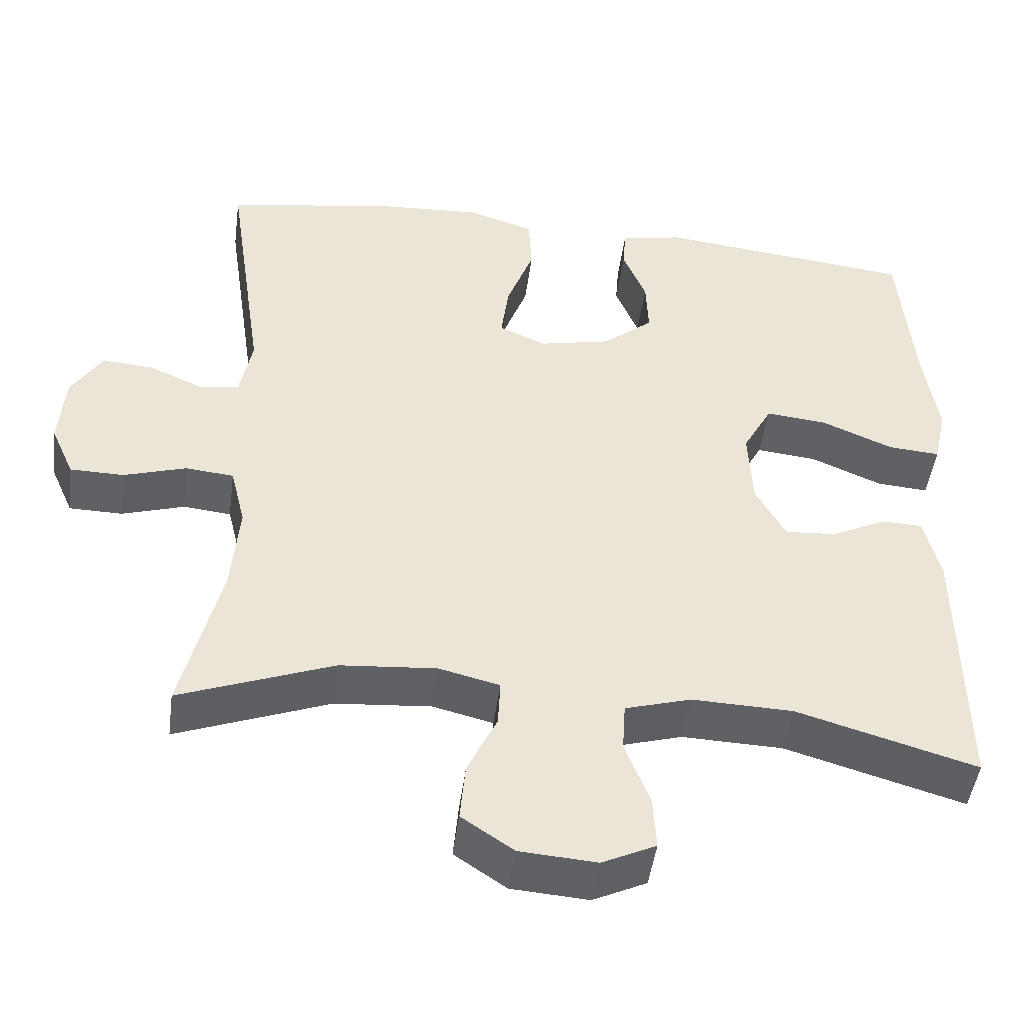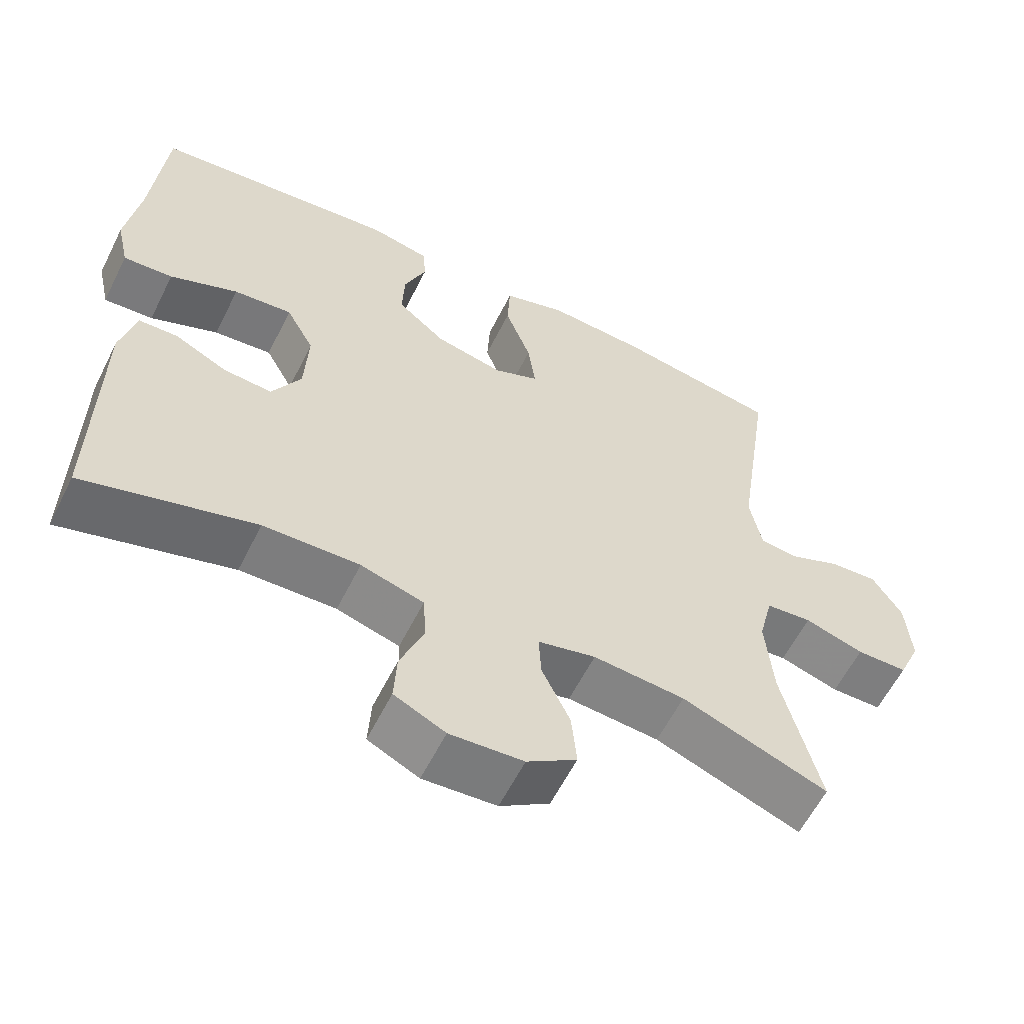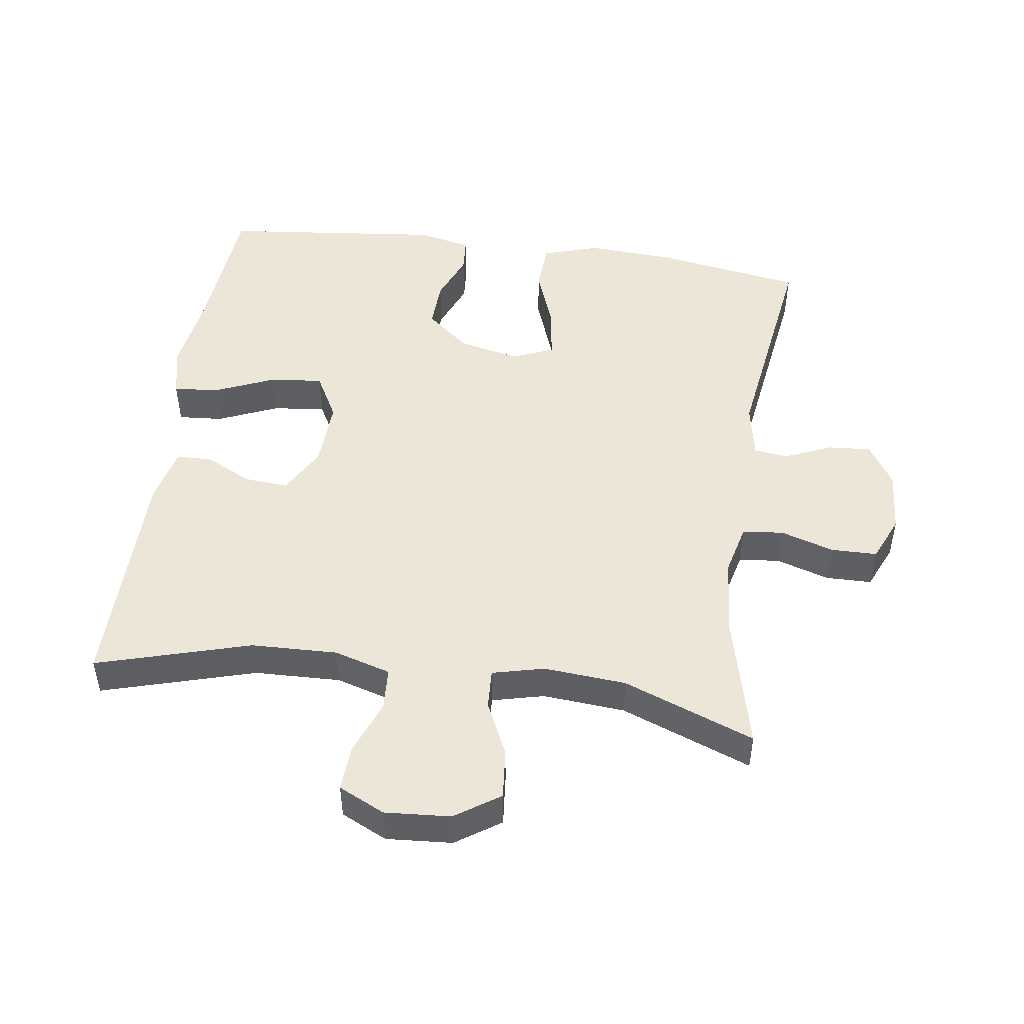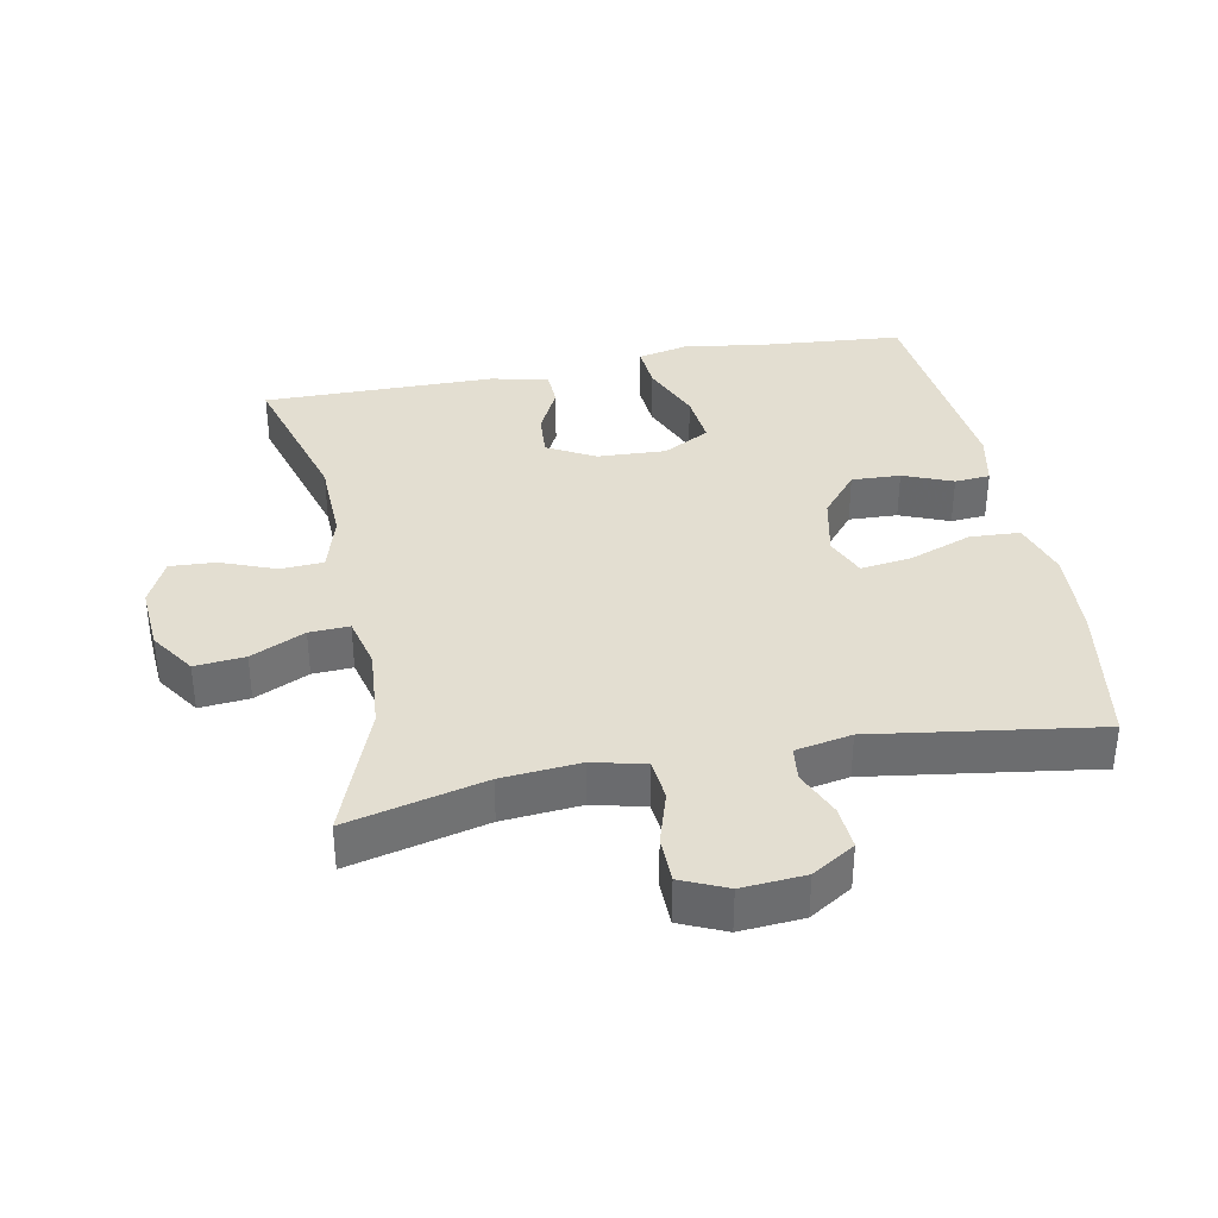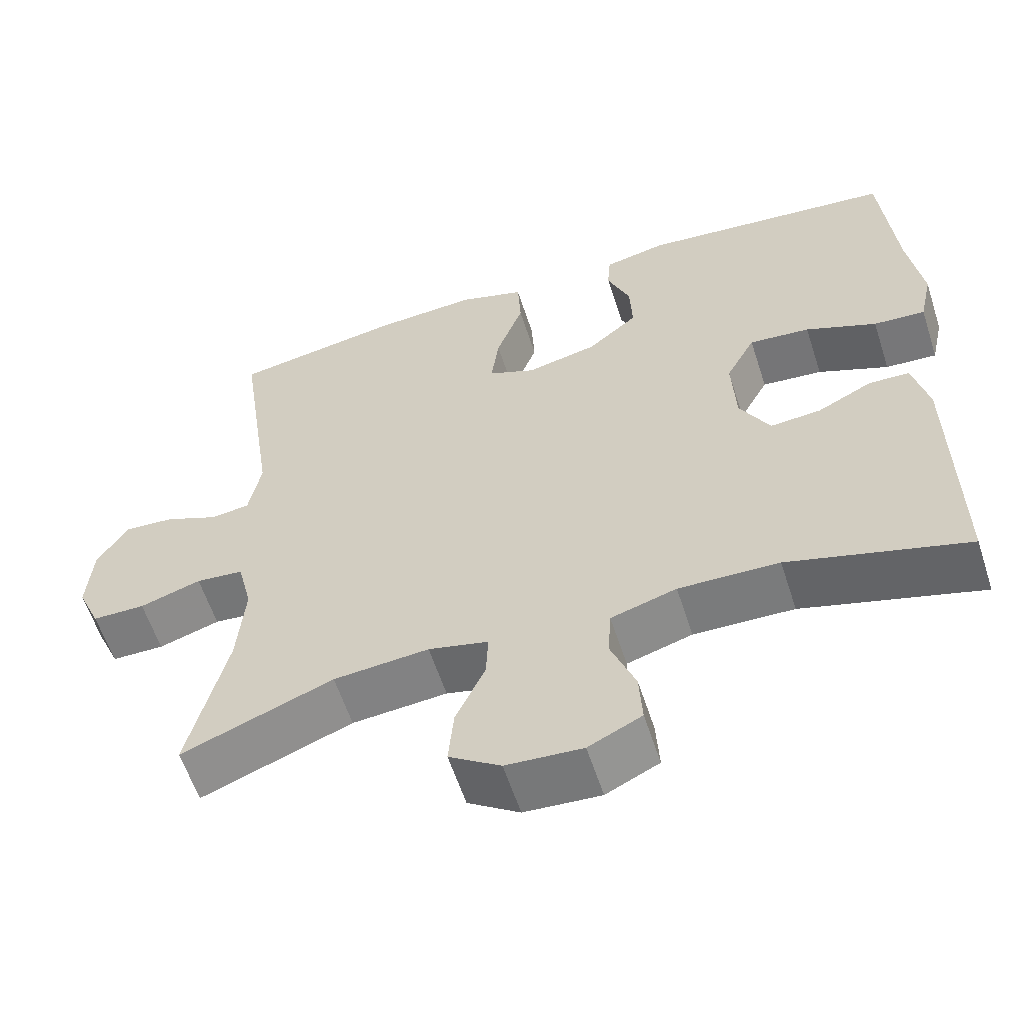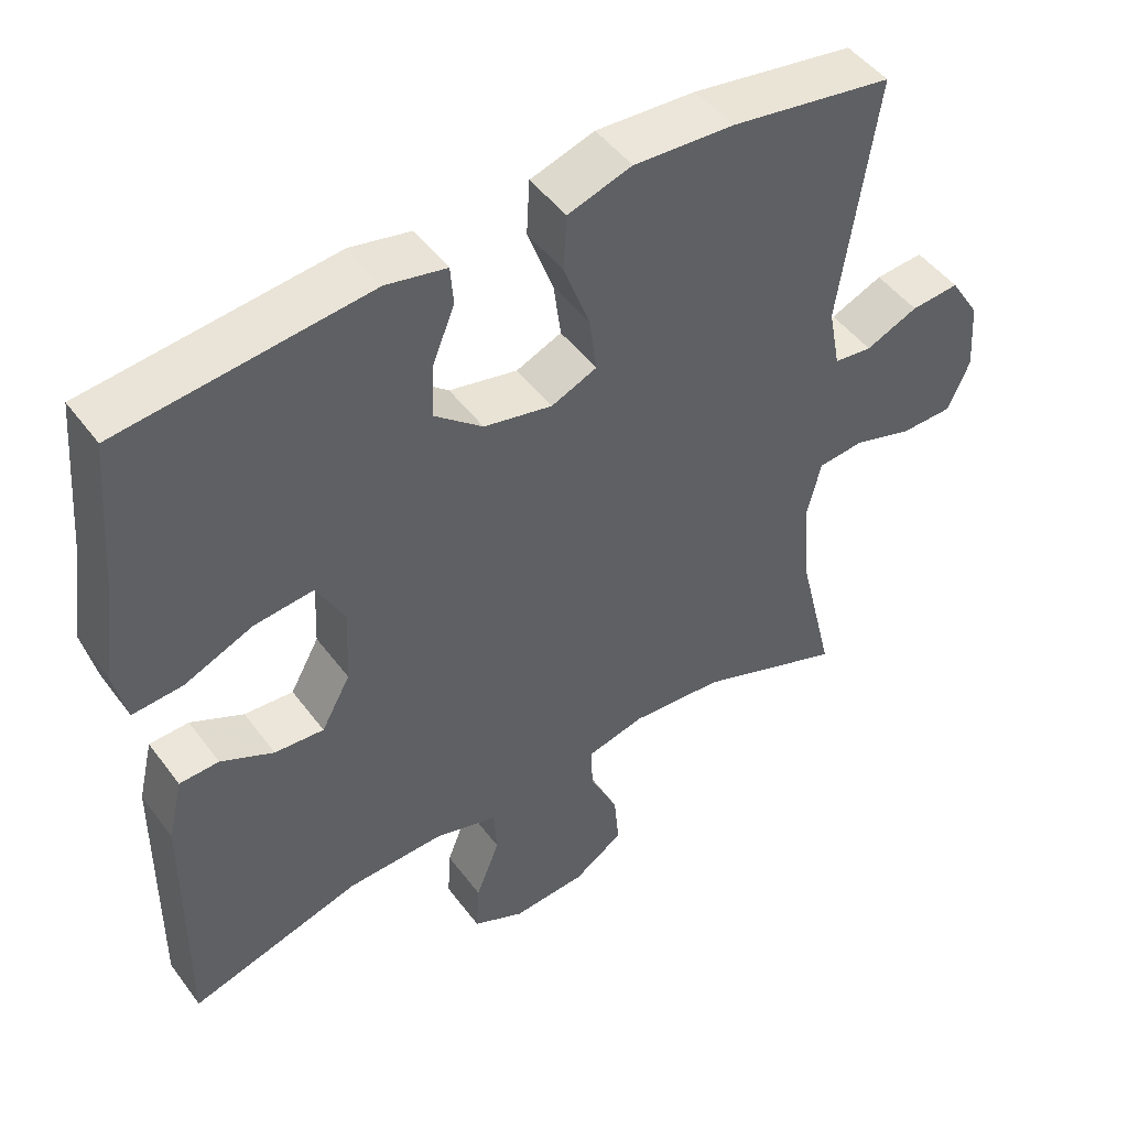
<metadata>
{"format":"obj","ext":"obj","renderer":"f3d","projection":"perspective","resolution":1024,"background":"white","views":[{"elev":-47.1,"azim":-7.5,"up":"+Z"},{"elev":-59.8,"azim":153.5,"up":"+Z"},{"elev":48.7,"azim":-172.0,"up":"+Y"},{"elev":36.3,"azim":-101.0,"up":"+Y"},{"elev":-59.1,"azim":17.9,"up":"+Z"},{"elev":48.0,"azim":145.1,"up":"+Z"}]}
</metadata>
<code>
v 0.5 0.07 0.5
v 0.518 0.07 0.287
v 0.536 0.07 0.164
v 0.519 0.07 0.088
v 0.452 0.07 0.093
v 0.36 0.07 0.132
v 0.281 0.07 0.14
v 0.243 0.07 0.07
v 0.248 0.07 -0.033
v 0.287 0.07 -0.104
v 0.353 0.07 -0.099
v 0.424 0.07 -0.064
v 0.477 0.07 -0.066
v 0.497 0.07 -0.151
v 0.5 0.07 -0.5
v 0.269 0.07 -0.433
v 0.139 0.07 -0.429
v 0.054 0.07 -0.454
v 0.05 0.07 -0.518
v 0.082 0.07 -0.6
v 0.086 0.07 -0.669
v 0.017 0.07 -0.702
v -0.082 0.07 -0.695
v -0.149 0.07 -0.65
v -0.142 0.07 -0.575
v -0.104 0.07 -0.494
v -0.101 0.07 -0.434
v -0.179 0.07 -0.415
v -0.303 0.07 -0.425
v -0.5 0.07 -0.5
v -0.45 0.07 -0.295
v -0.44 0.07 -0.177
v -0.459 0.07 -0.099
v -0.521 0.07 -0.093
v -0.601 0.07 -0.118
v -0.67 0.07 -0.117
v -0.7 0.07 -0.049
v -0.693 0.07 0.046
v -0.653 0.07 0.11
v -0.588 0.07 0.105
v -0.518 0.07 0.075
v -0.467 0.07 0.081
v -0.451 0.07 0.165
v -0.5 0.07 0.5
v -0.281 0.07 0.536
v -0.147 0.07 0.544
v -0.061 0.07 0.517
v -0.057 0.07 0.442
v -0.092 0.07 0.347
v -0.102 0.07 0.271
v -0.041 0.07 0.245
v 0.051 0.07 0.265
v 0.116 0.07 0.319
v 0.113 0.07 0.392
v 0.083 0.07 0.466
v 0.087 0.07 0.519
v 0.168 0.07 0.536
v 0.5 0 0.5
v 0.518 0 0.287
v 0.536 0 0.164
v 0.519 0 0.088
v 0.452 0 0.093
v 0.36 0 0.132
v 0.281 0 0.14
v 0.243 0 0.07
v 0.248 0 -0.033
v 0.287 0 -0.104
v 0.353 0 -0.099
v 0.424 0 -0.064
v 0.477 0 -0.066
v 0.497 0 -0.151
v 0.5 0 -0.5
v 0.269 0 -0.433
v 0.139 0 -0.429
v 0.054 0 -0.454
v 0.05 0 -0.518
v 0.082 0 -0.6
v 0.086 0 -0.669
v 0.017 0 -0.702
v -0.082 0 -0.695
v -0.149 0 -0.65
v -0.142 0 -0.575
v -0.104 0 -0.494
v -0.101 0 -0.434
v -0.179 0 -0.415
v -0.303 0 -0.425
v -0.5 0 -0.5
v -0.45 0 -0.295
v -0.44 0 -0.177
v -0.459 0 -0.099
v -0.521 0 -0.093
v -0.601 0 -0.118
v -0.67 0 -0.117
v -0.7 0 -0.049
v -0.693 0 0.046
v -0.653 0 0.11
v -0.588 0 0.105
v -0.518 0 0.075
v -0.467 0 0.081
v -0.451 0 0.165
v -0.5 0 0.5
v -0.281 0 0.536
v -0.147 0 0.544
v -0.061 0 0.517
v -0.057 0 0.442
v -0.092 0 0.347
v -0.102 0 0.271
v -0.041 0 0.245
v 0.051 0 0.265
v 0.116 0 0.319
v 0.113 0 0.392
v 0.083 0 0.466
v 0.087 0 0.519
v 0.168 0 0.536
f 57 1 2
f 56 57 2
f 55 56 2
f 54 55 2
f 4 5 6
f 3 4 6
f 2 3 6
f 54 2 6
f 53 54 6
f 52 53 6 7
f 51 52 7 8
f 50 51 8 9
f 47 48 49
f 46 47 49
f 45 46 49
f 44 45 49
f 43 44 49
f 42 43 49 50
f 39 40 41
f 38 39 41
f 37 38 41
f 36 37 41
f 35 36 41
f 34 35 41
f 33 34 41 42
f 50 9 10
f 42 50 10
f 33 42 10
f 32 33 10
f 29 30 31
f 32 10 11
f 31 32 11
f 29 31 11
f 28 29 11
f 24 25 26
f 23 24 26
f 22 23 26
f 21 22 26
f 20 21 26
f 19 20 26
f 18 19 26 27
f 12 13 14
f 11 12 14
f 28 11 14
f 27 28 14
f 18 27 14
f 17 18 14
f 14 15 16
f 14 16 17
f 59 58 114
f 59 114 113
f 59 113 112
f 59 112 111
f 63 62 61
f 63 61 60
f 63 60 59
f 63 59 111
f 63 111 110
f 64 63 110 109
f 65 64 109 108
f 66 65 108 107
f 106 105 104
f 106 104 103
f 106 103 102
f 106 102 101
f 106 101 100
f 107 106 100 99
f 98 97 96
f 98 96 95
f 98 95 94
f 98 94 93
f 98 93 92
f 98 92 91
f 99 98 91 90
f 67 66 107
f 67 107 99
f 67 99 90
f 67 90 89
f 88 87 86
f 68 67 89
f 68 89 88
f 68 88 86
f 68 86 85
f 83 82 81
f 83 81 80
f 83 80 79
f 83 79 78
f 83 78 77
f 83 77 76
f 84 83 76 75
f 71 70 69
f 71 69 68
f 71 68 85
f 71 85 84
f 71 84 75
f 71 75 74
f 73 72 71
f 74 73 71
f 1 58 59 2
f 2 59 60 3
f 3 60 61 4
f 4 61 62 5
f 5 62 63 6
f 6 63 64 7
f 7 64 65 8
f 8 65 66 9
f 9 66 67 10
f 10 67 68 11
f 11 68 69 12
f 12 69 70 13
f 13 70 71 14
f 14 71 72 15
f 15 72 73 16
f 16 73 74 17
f 17 74 75 18
f 18 75 76 19
f 19 76 77 20
f 20 77 78 21
f 21 78 79 22
f 22 79 80 23
f 23 80 81 24
f 24 81 82 25
f 25 82 83 26
f 26 83 84 27
f 27 84 85 28
f 28 85 86 29
f 29 86 87 30
f 30 87 88 31
f 31 88 89 32
f 32 89 90 33
f 33 90 91 34
f 34 91 92 35
f 35 92 93 36
f 36 93 94 37
f 37 94 95 38
f 38 95 96 39
f 39 96 97 40
f 40 97 98 41
f 41 98 99 42
f 42 99 100 43
f 43 100 101 44
f 44 101 102 45
f 45 102 103 46
f 46 103 104 47
f 47 104 105 48
f 48 105 106 49
f 49 106 107 50
f 50 107 108 51
f 51 108 109 52
f 52 109 110 53
f 53 110 111 54
f 54 111 112 55
f 55 112 113 56
f 56 113 114 57
f 57 114 58 1

</code>
